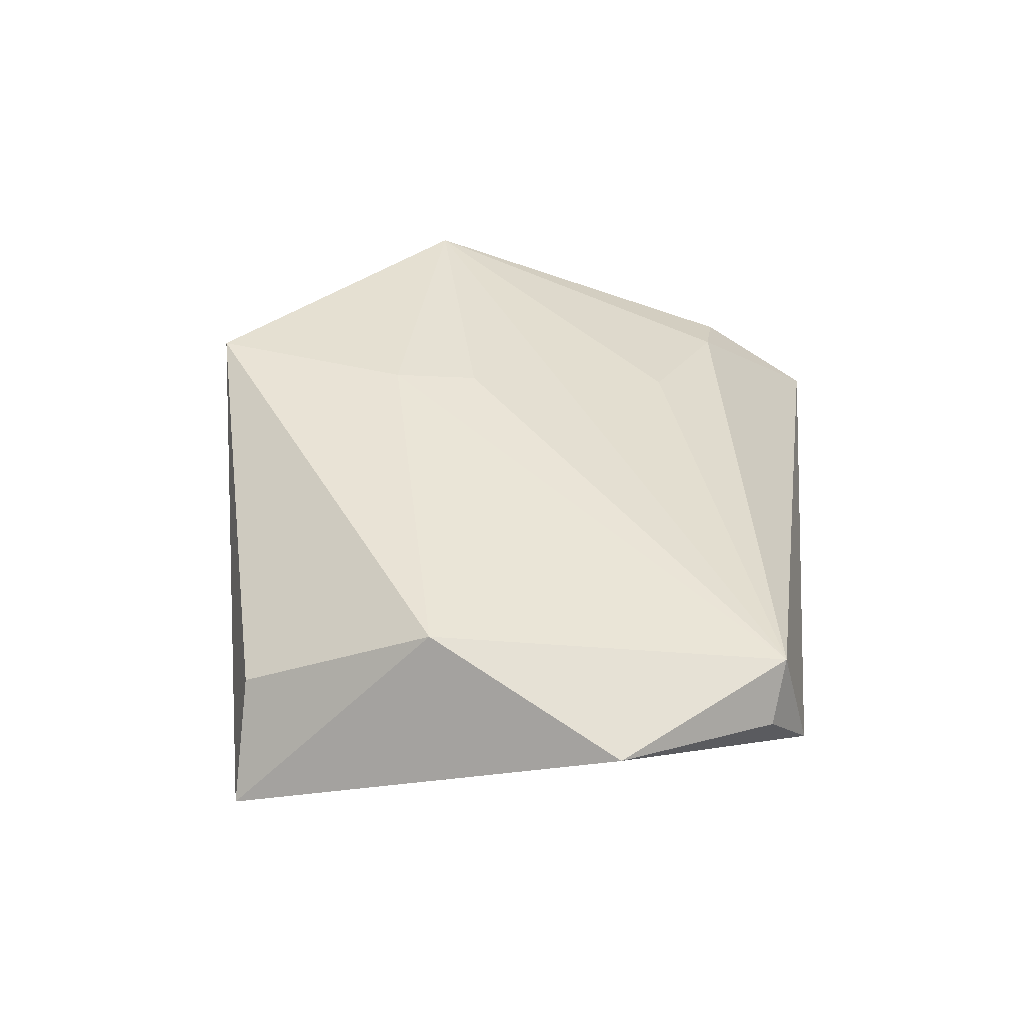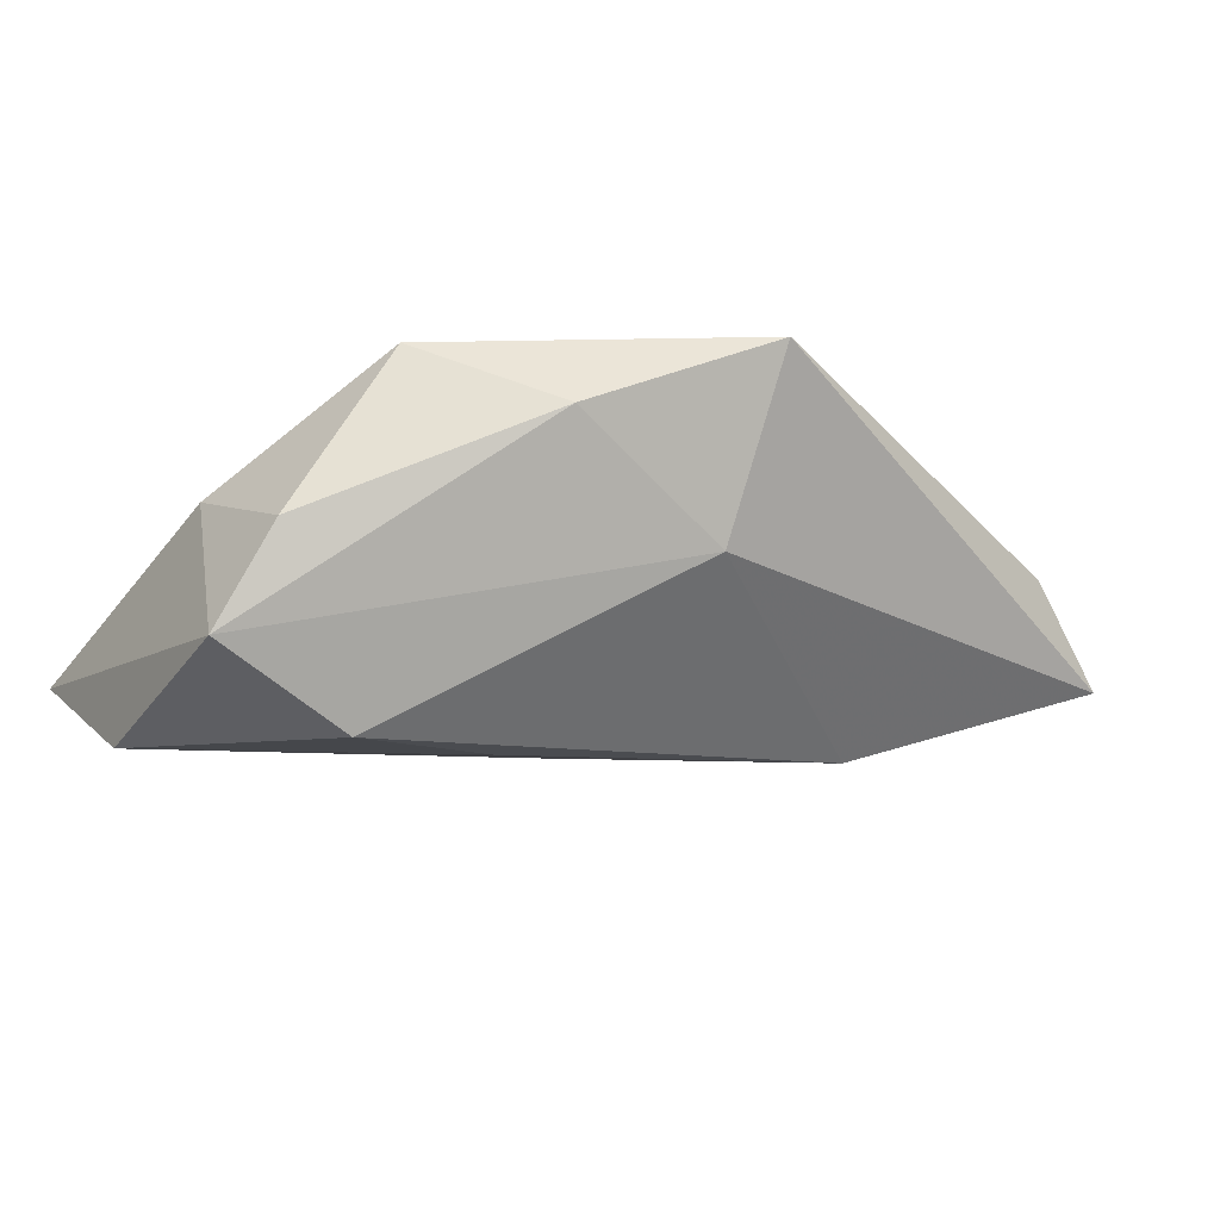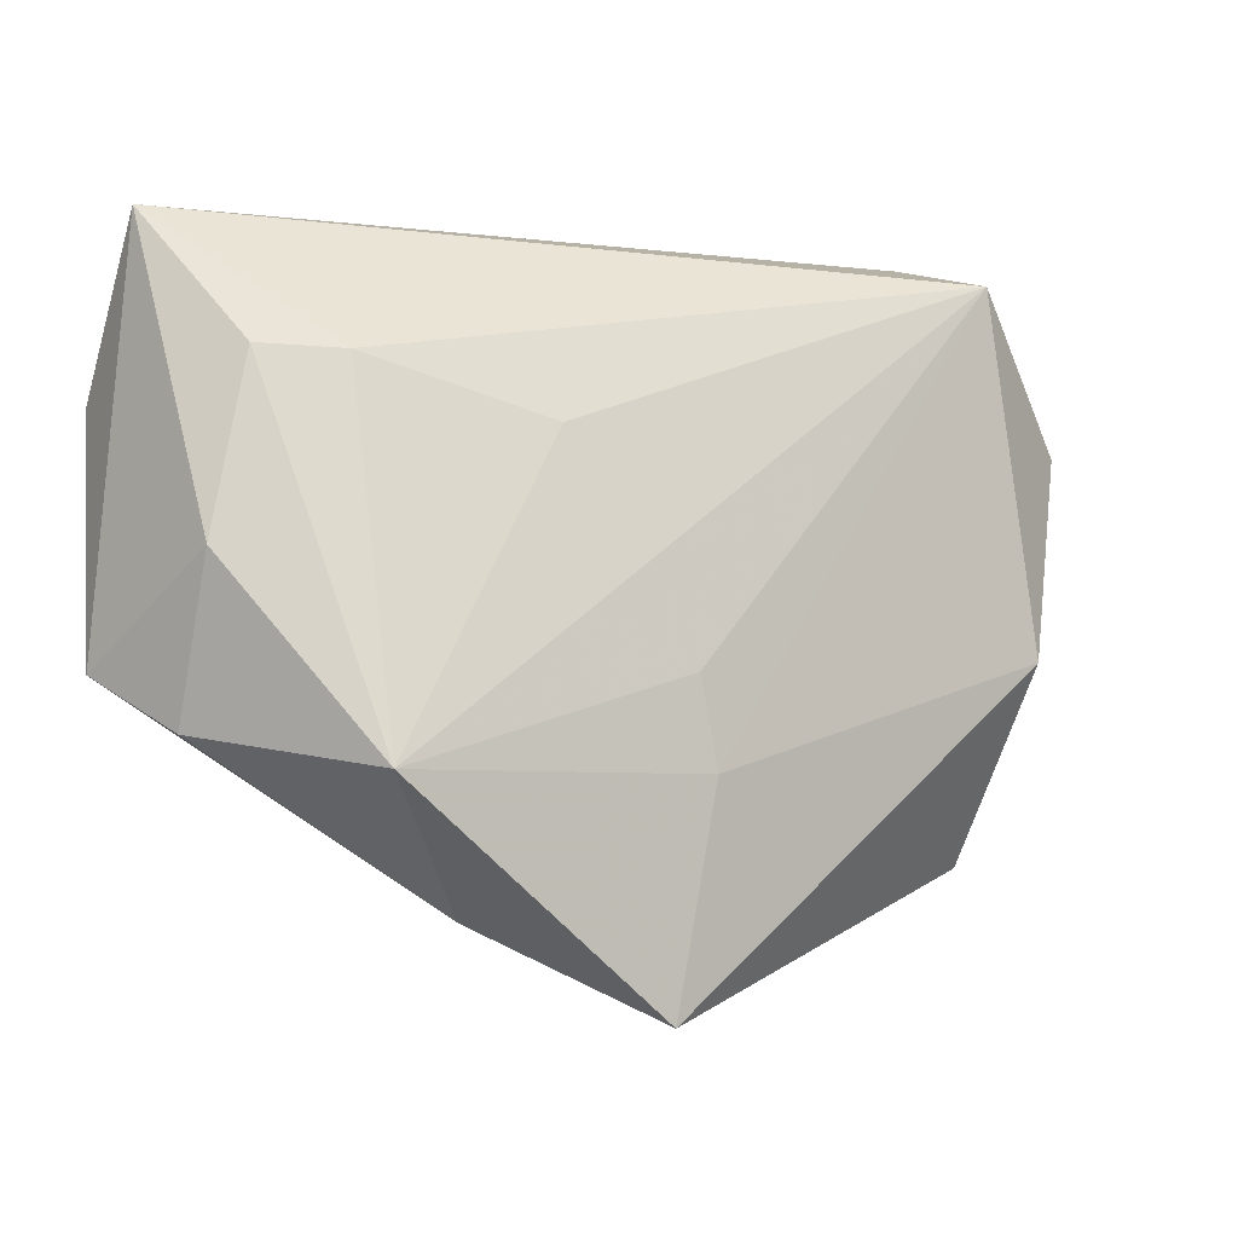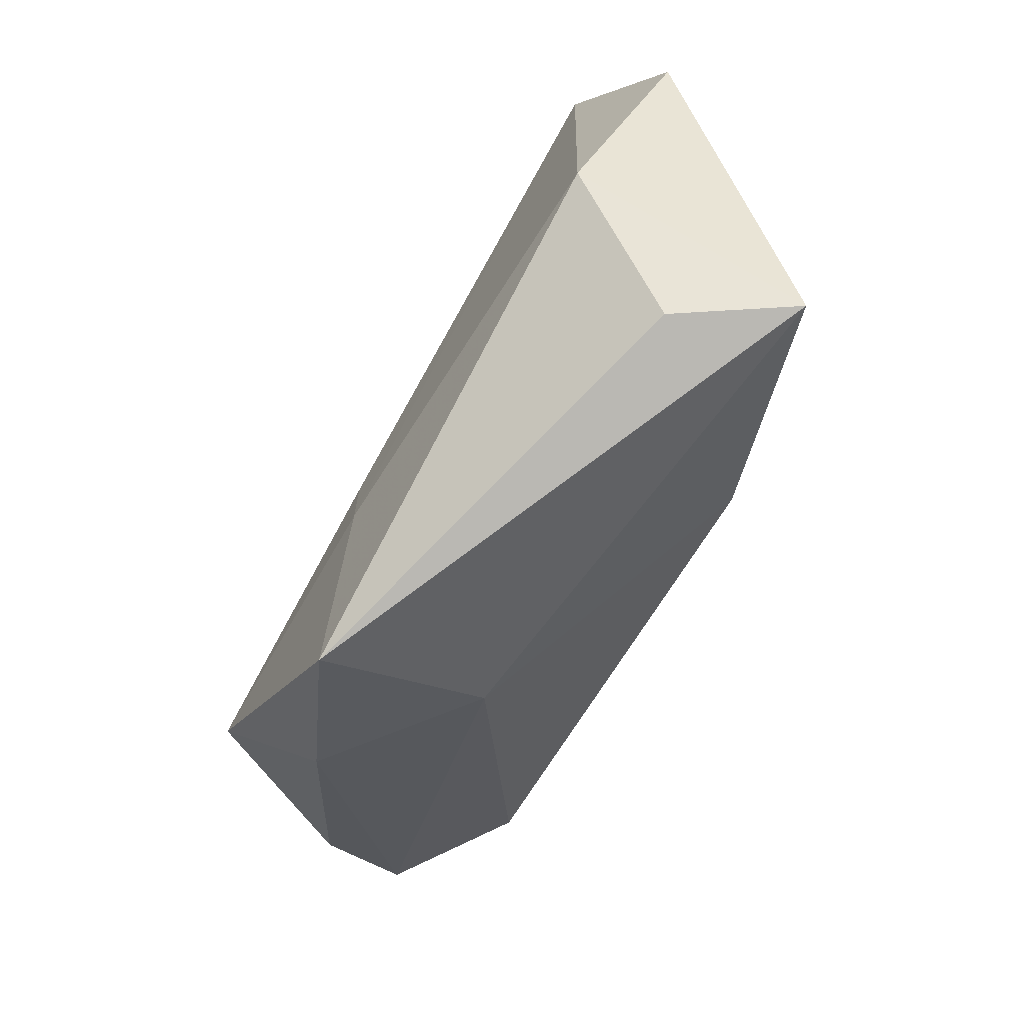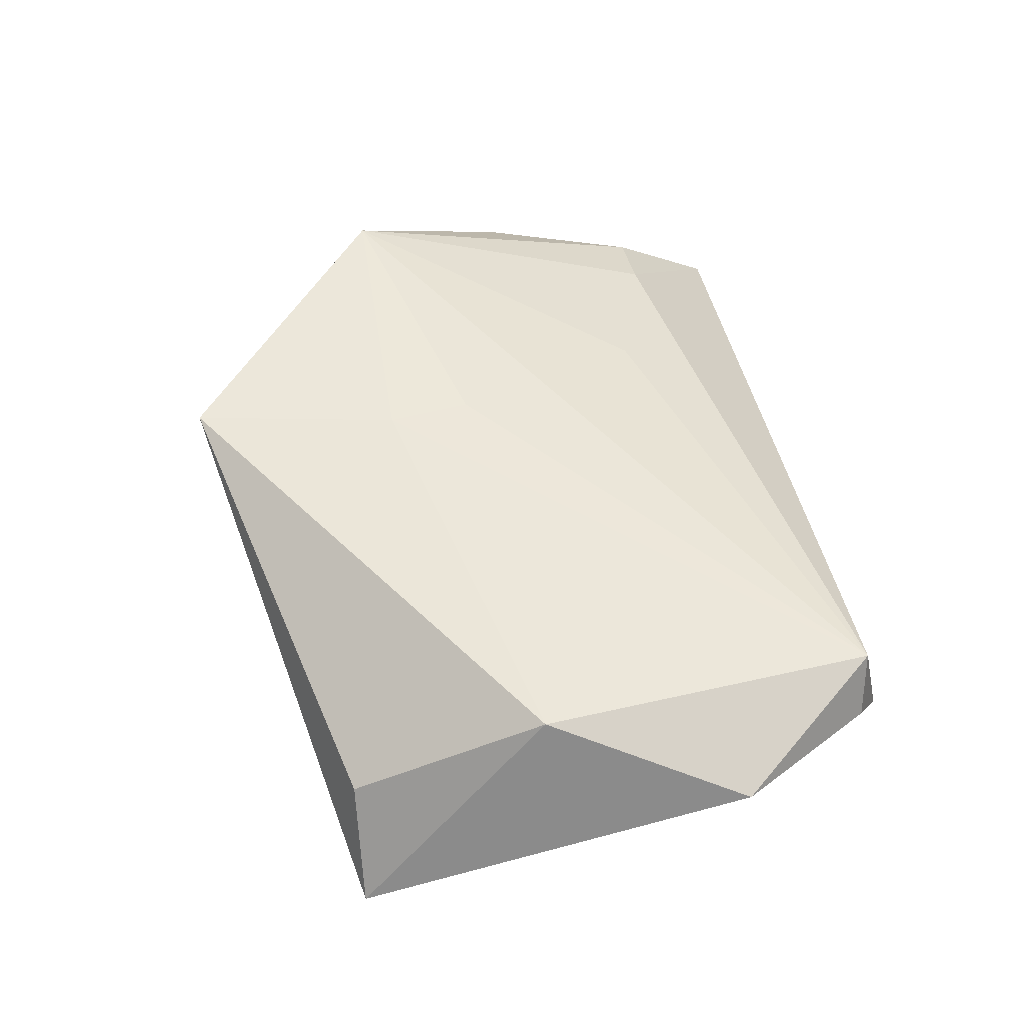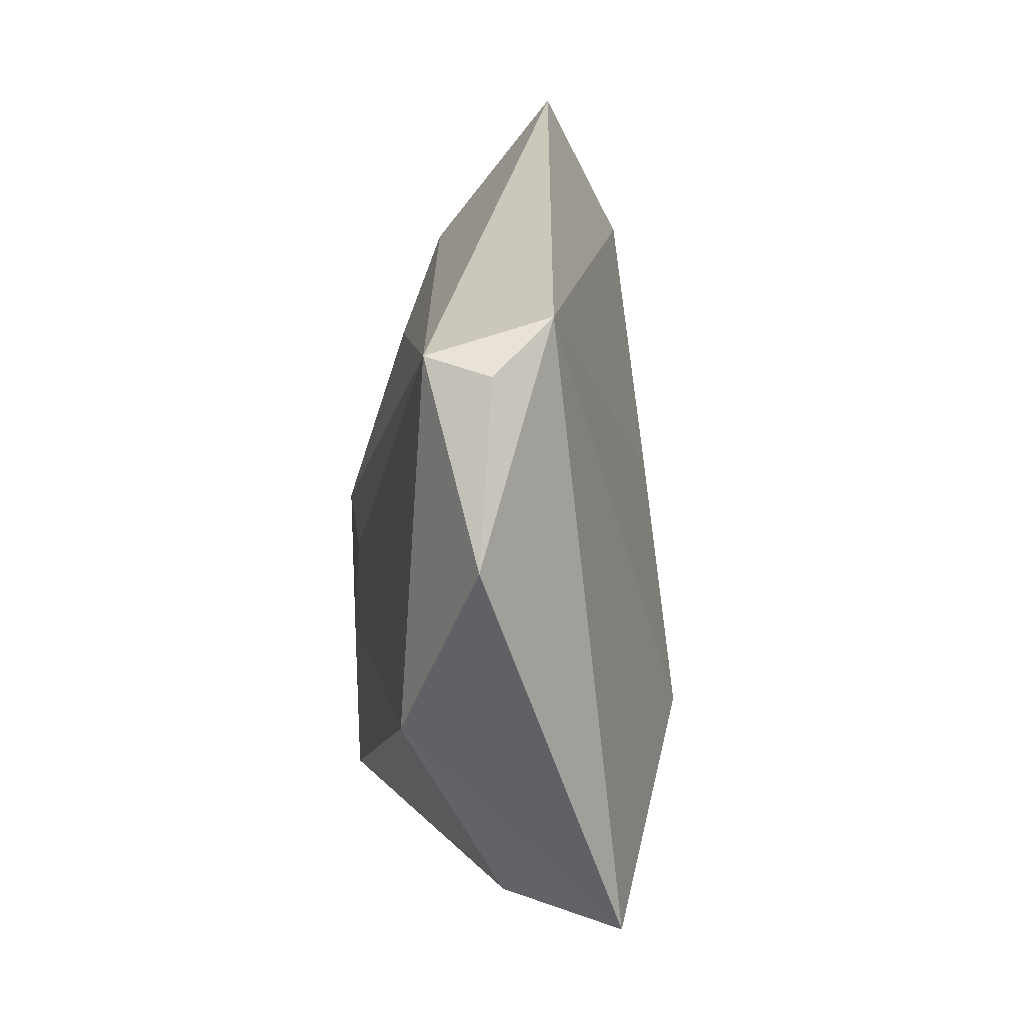
<metadata>
{"format":"obj","ext":"obj","renderer":"f3d","projection":"perspective","resolution":1024,"background":"white","views":[{"elev":37.6,"azim":96.4,"up":"+Z"},{"elev":-13.5,"azim":-37.2,"up":"+Z"},{"elev":-1.0,"azim":-33.9,"up":"+Y"},{"elev":-61.1,"azim":61.6,"up":"+Y"},{"elev":51.0,"azim":79.1,"up":"+Z"},{"elev":24.9,"azim":85.4,"up":"+Y"}]}
</metadata>
<code>
v -0.01875 -0.006977 -0.02117
v -0.02577 -0.03138 0.01116
v 0.04425 -0.02967 0.003426
v -0.01413 0.01757 0.01196
v -0.03738 -0.01599 0.01955
v 0.023 -0.0175 -0.01922
v -0.04924 0.004843 0.004771
v -0.0006728 -0.01734 0.01955
v -0.002311 -0.007167 0.01871
v -0.005864 -0.04215 0.01955
v -0.0496 -0.01312 -0.0007755
v 0.04219 0.03565 0.0115
v -0.03771 -0.008918 -0.02163
v 0.04665 -0.006265 0.01487
v -0.05032 0.03894 -0.01029
v -0.03469 0.0241 0.006081
v -0.0511 0.01924 -0.02024
v 0.04605 0.03458 0.004569
v -0.007194 -0.03277 -0.001894
v 0.05251 -0.03018 -0.009364
v 0.04046 0.03894 -0.002261
v 0.05641 0.01724 0.006726
v -0.007312 0.0006944 -0.01928
v -0.05395 -0.007499 -0.01277
v -0.04398 0.02441 0.002948
f 19 20 10
f 14 20 22
f 6 1 23
f 20 19 6
f 21 6 23
f 22 20 21
f 20 6 21
f 10 20 3
f 3 14 10
f 20 14 3
f 24 7 15
f 22 21 18
f 10 14 8
f 8 5 10
f 12 15 16
f 12 8 14
f 21 15 12
f 12 18 21
f 12 14 22
f 22 18 12
f 10 5 2
f 24 19 2
f 2 19 10
f 11 7 24
f 11 5 7
f 24 2 11
f 11 2 5
f 1 6 13
f 13 6 19
f 13 19 24
f 16 15 25
f 25 15 7
f 25 5 16
f 7 5 25
f 16 5 4
f 4 12 16
f 5 12 4
f 5 8 9
f 9 12 5
f 8 12 9
f 24 15 17
f 17 13 24
f 17 15 21
f 17 21 23
f 1 13 17
f 23 1 17

</code>
